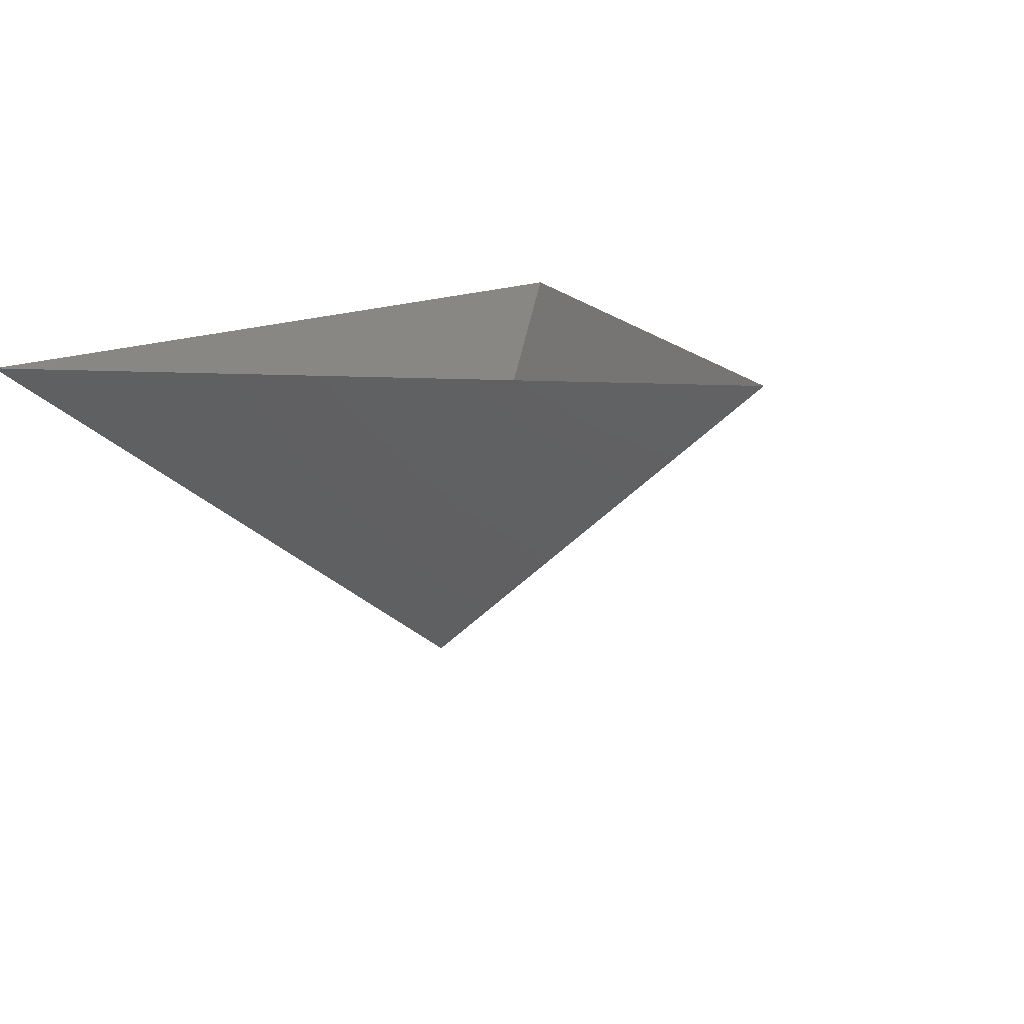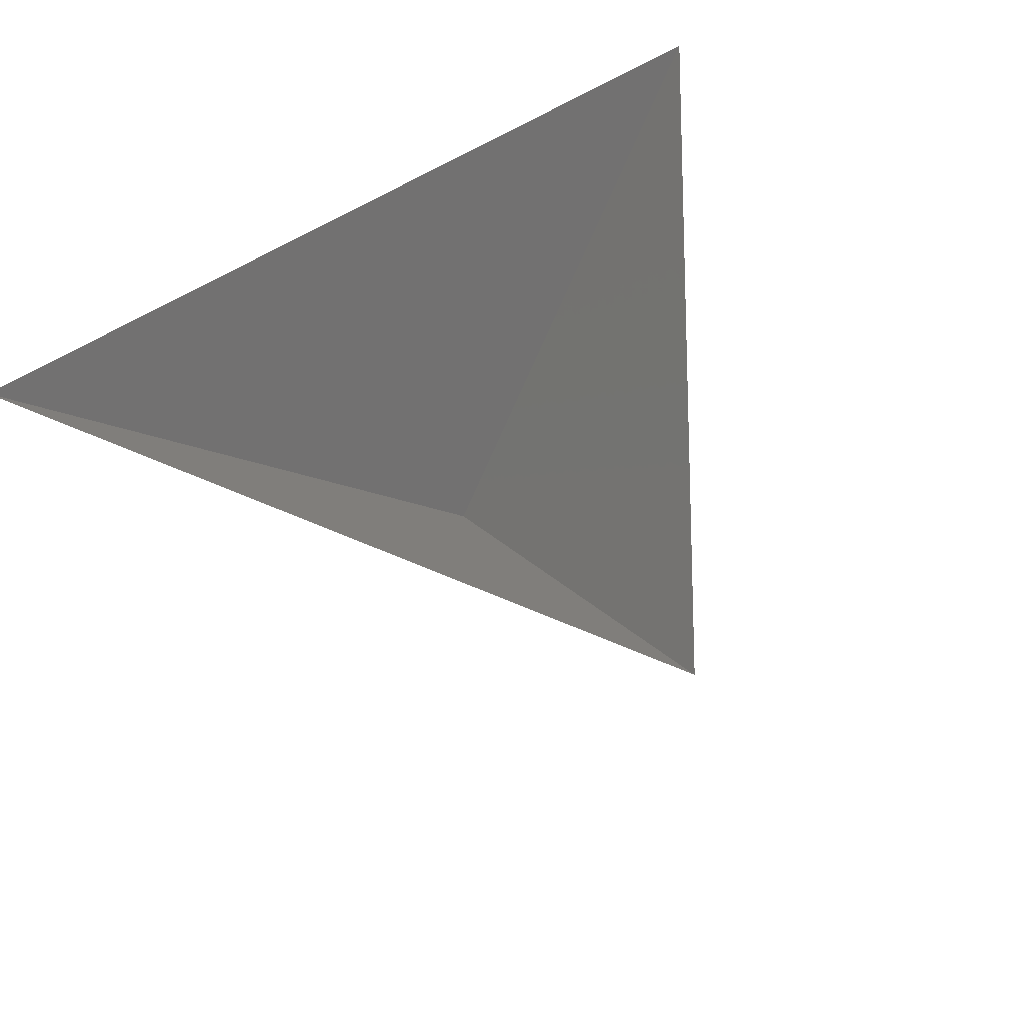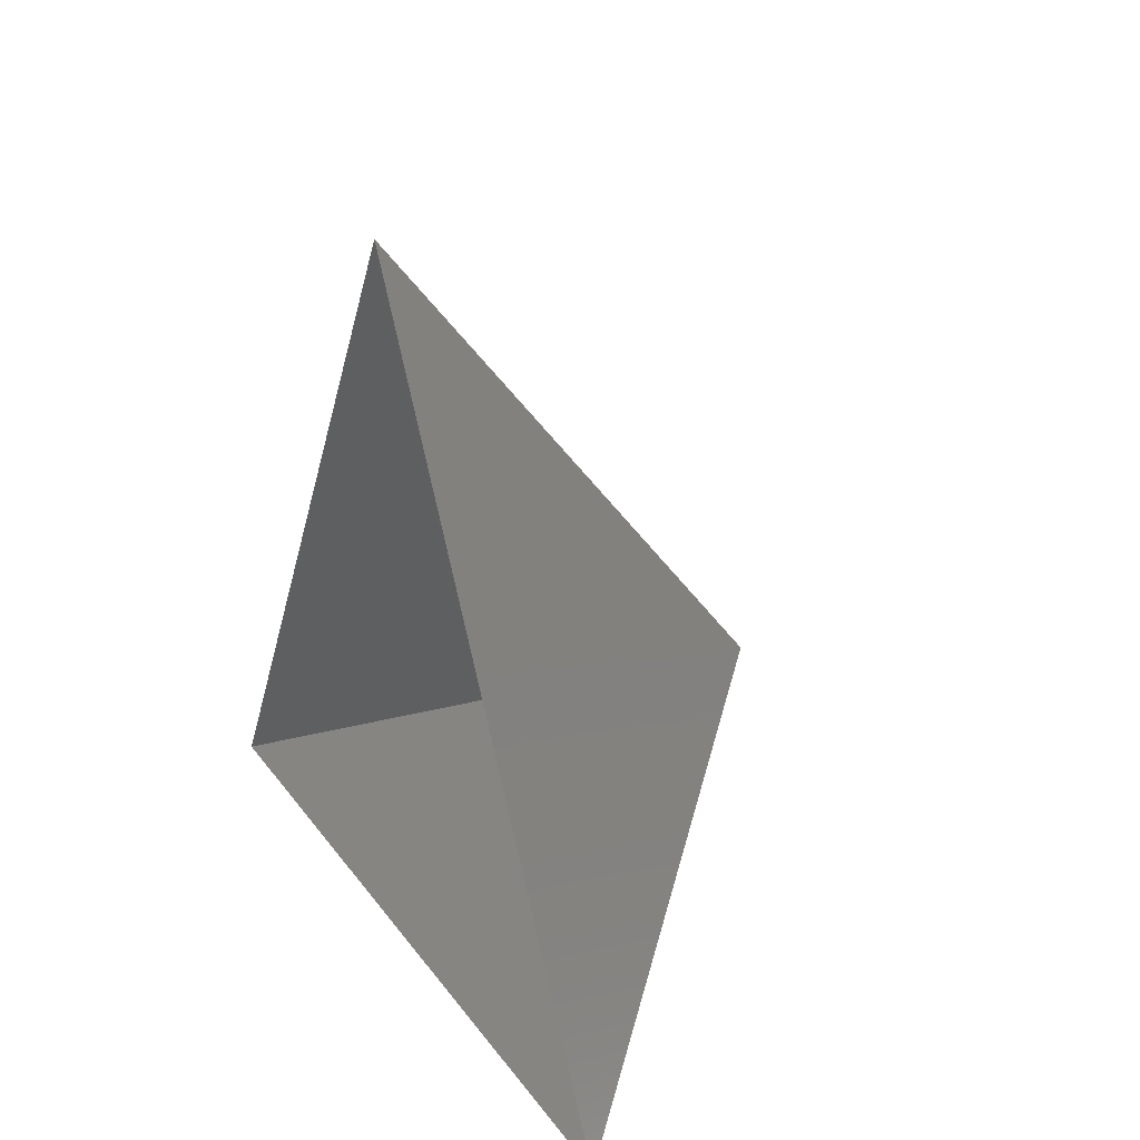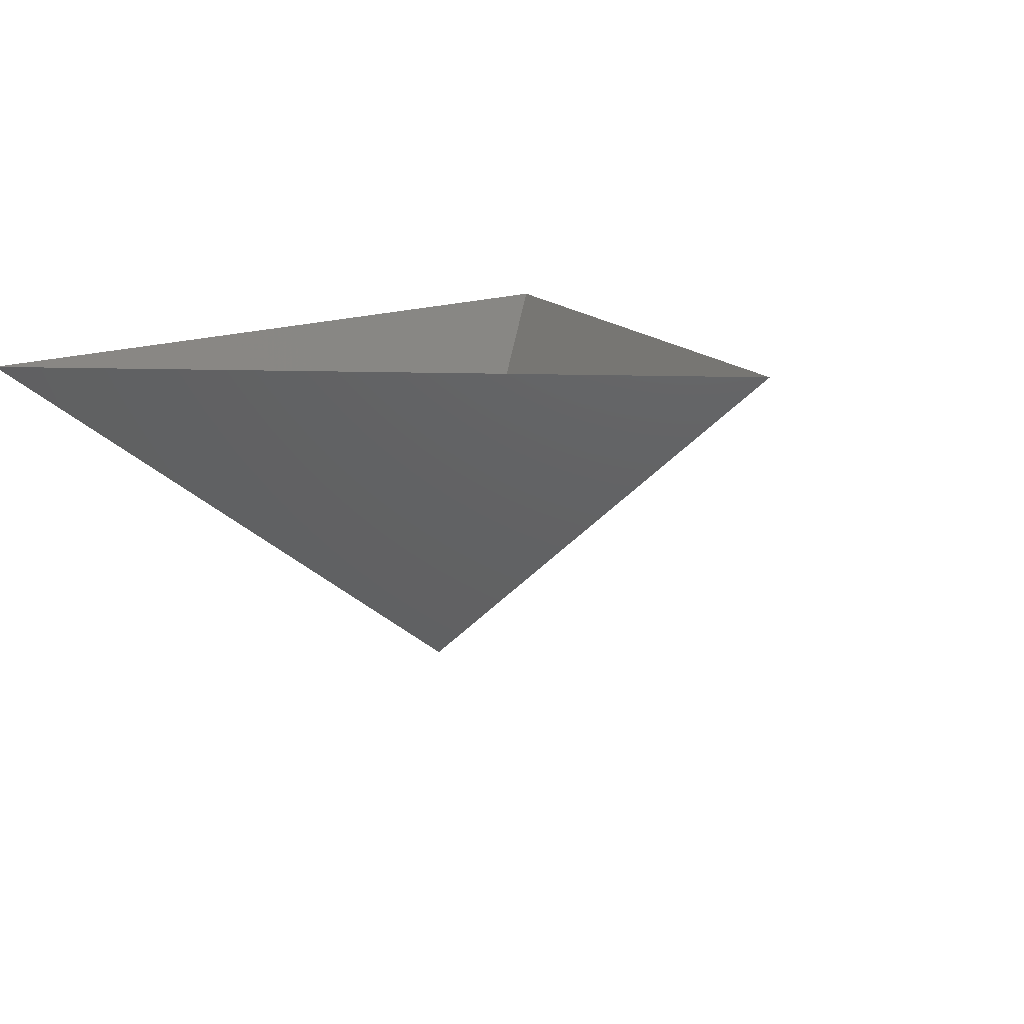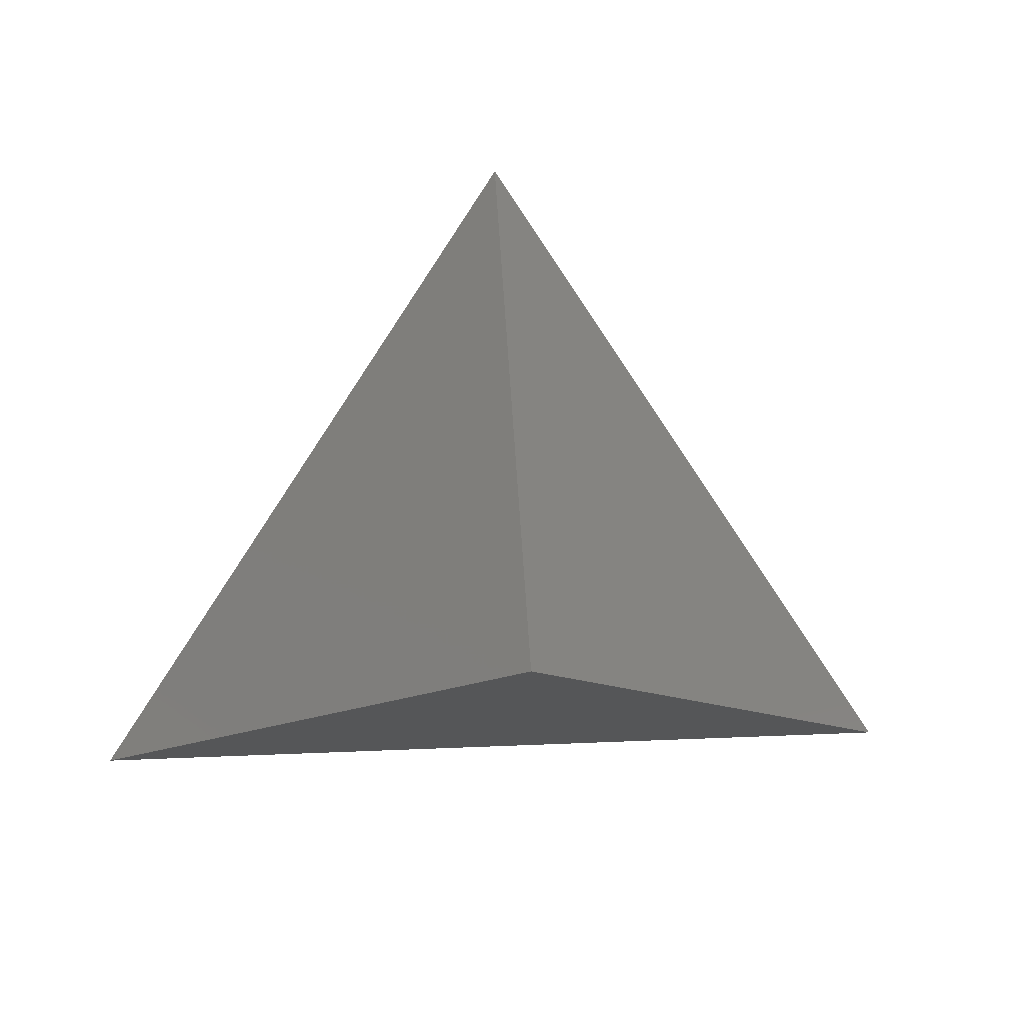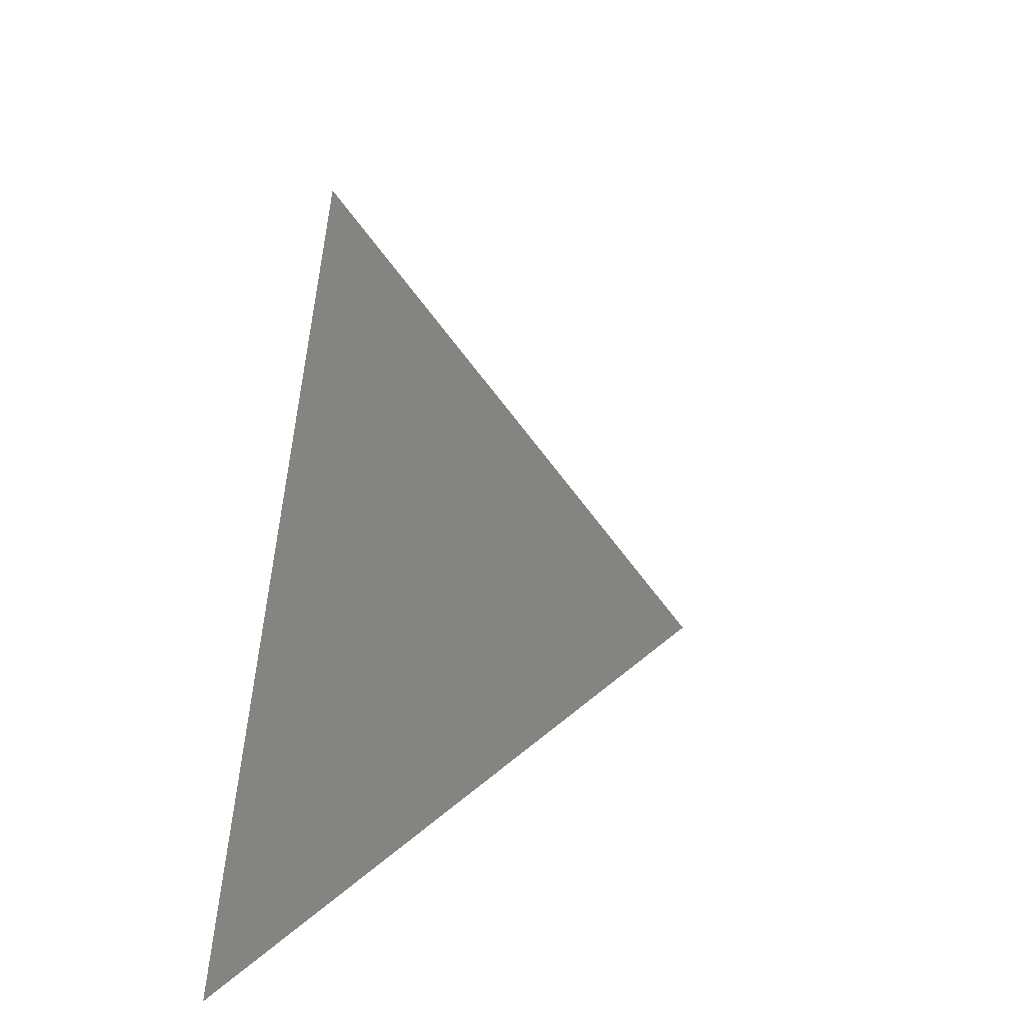
<metadata>
{"format":"stl","ext":"stl","renderer":"f3d","projection":"perspective","resolution":1024,"background":"white","views":[{"elev":14.2,"azim":130.9,"up":"+Z"},{"elev":61.7,"azim":147.5,"up":"+Z"},{"elev":20.7,"azim":65.2,"up":"+Y"},{"elev":12.5,"azim":128.9,"up":"+Z"},{"elev":15.2,"azim":174.2,"up":"+Y"},{"elev":26.4,"azim":105.2,"up":"+Y"}]}
</metadata>
<code>
# stl→obj: 4 verts, 3 faces
v -5 -17 52.82
v 7 -17 52.82
v 1 -14 47.82
v 1 -8 52.82
f 1 2 3
f 2 4 3
f 4 1 3

</code>
